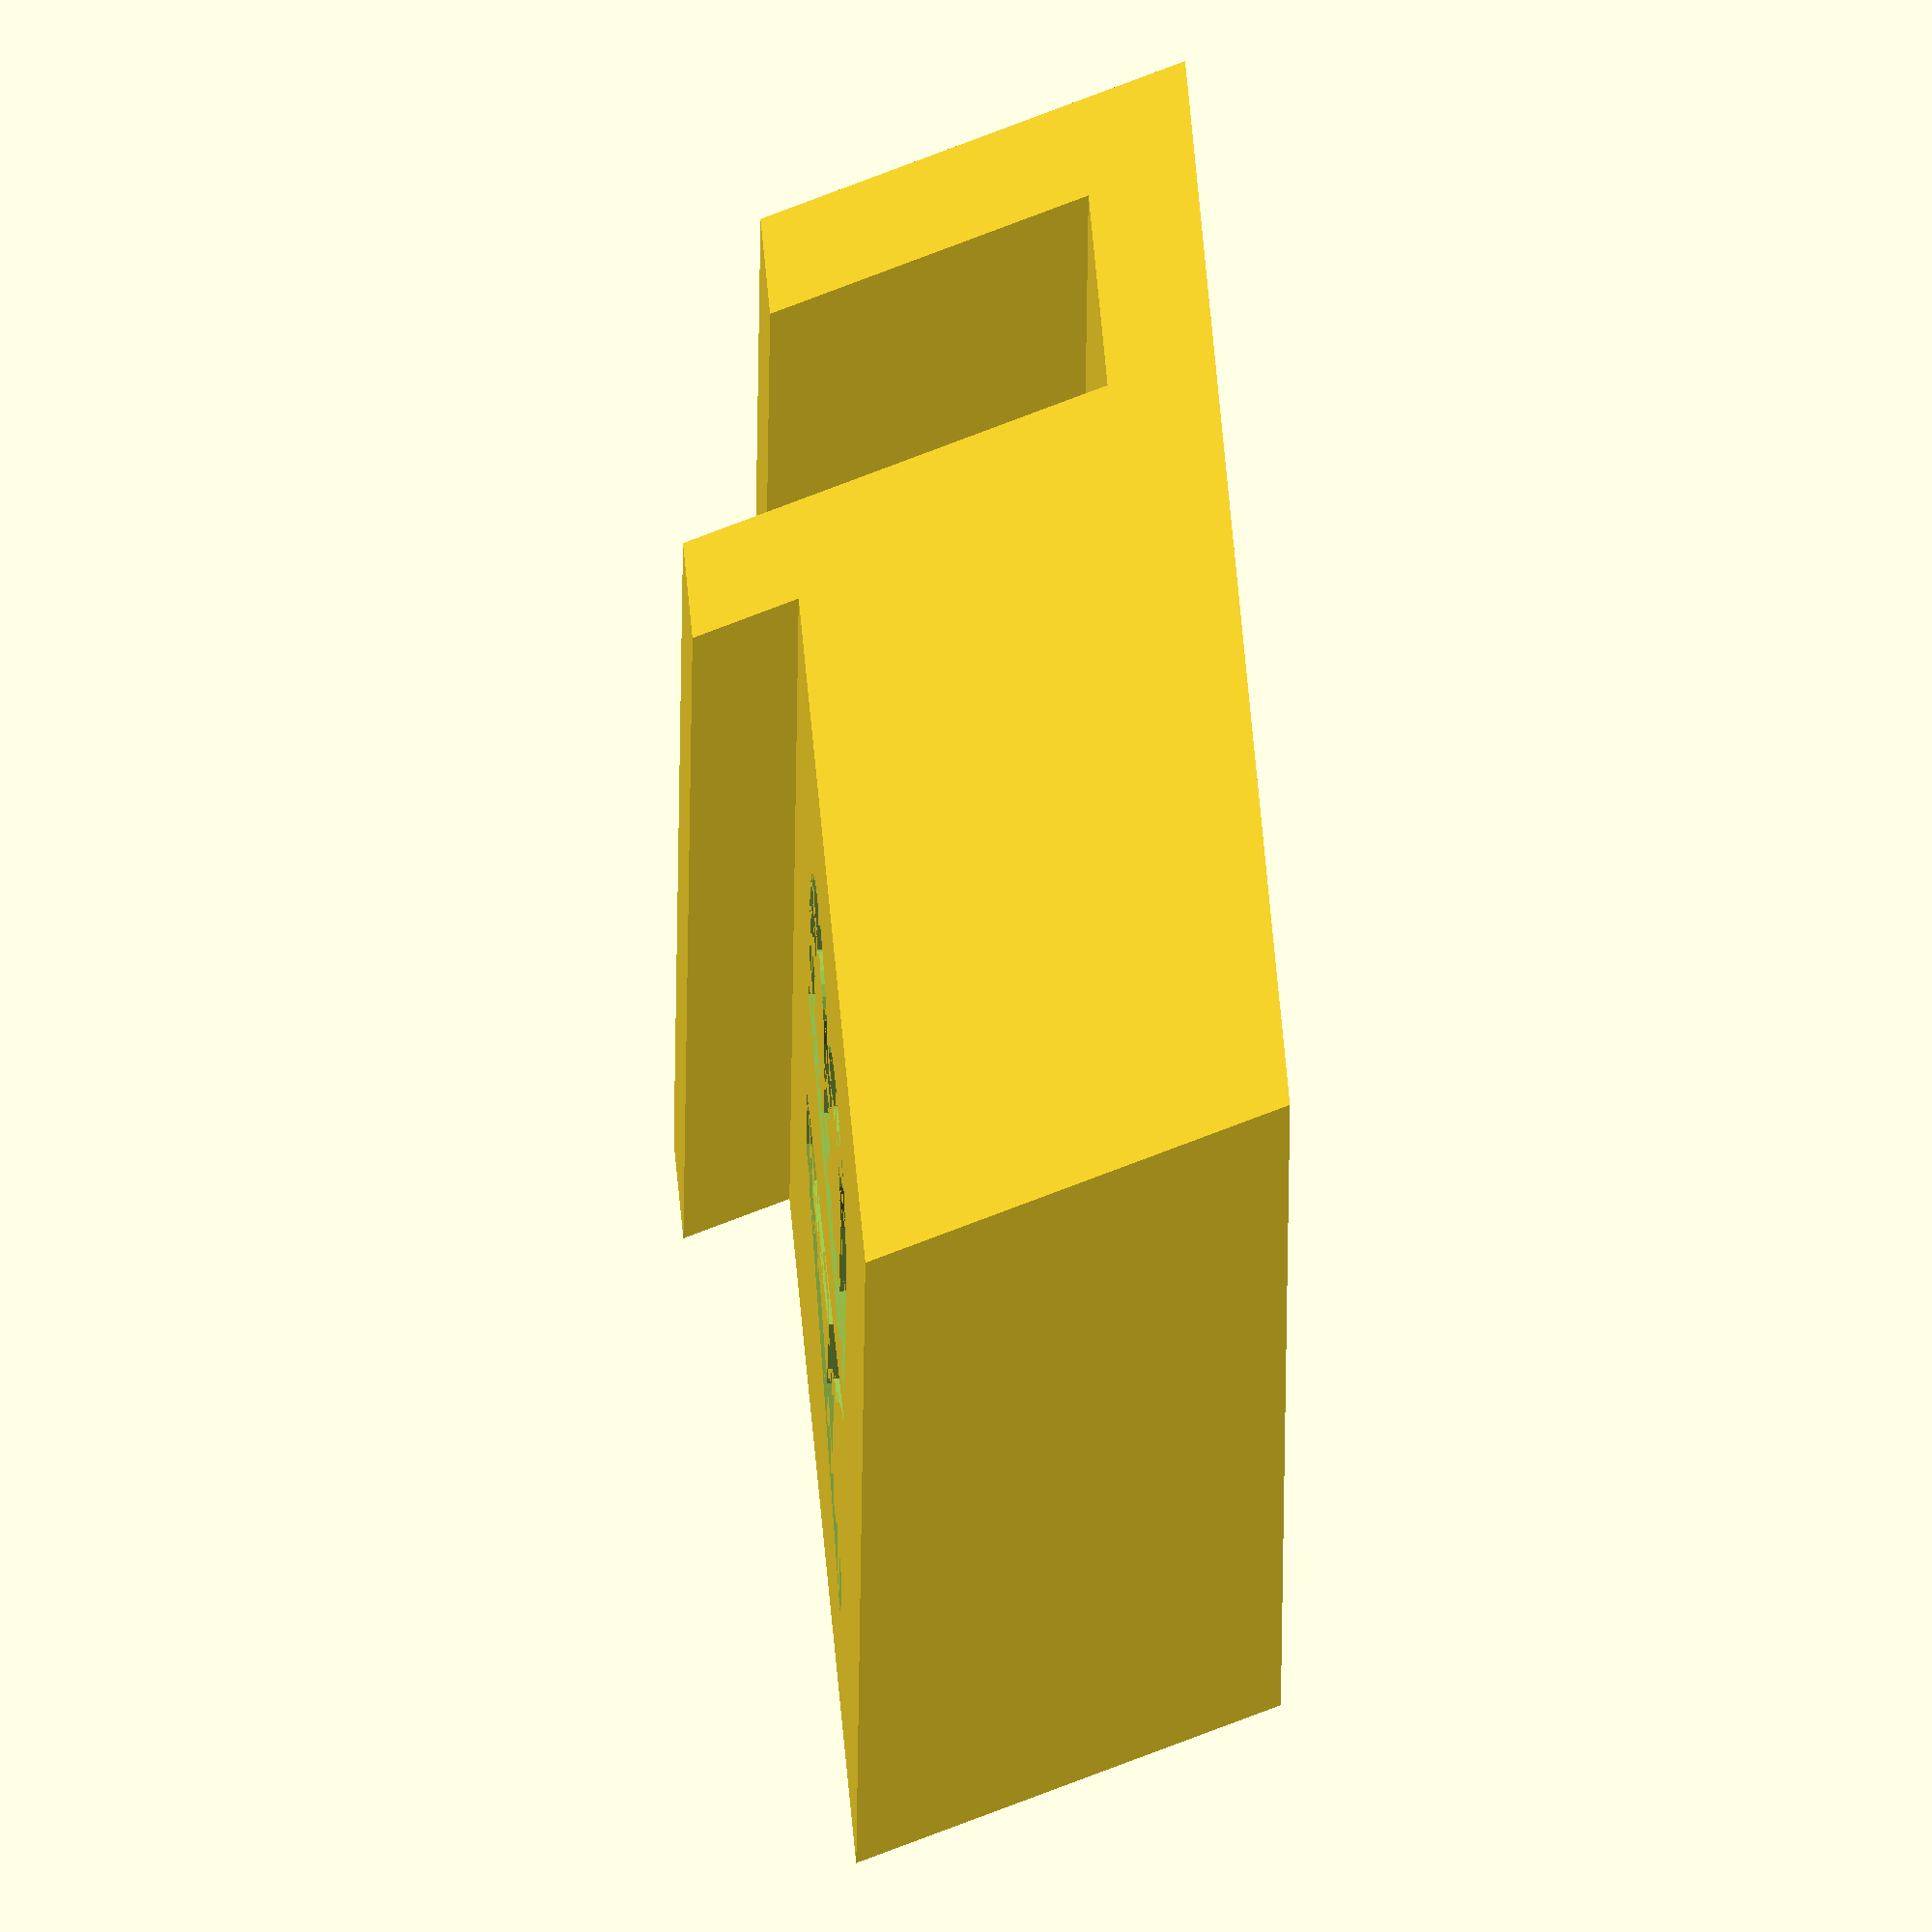
<openscad>
//parameters
height = 20;
x = 55;
y = 55;
vertical_shift = 5; // the value can be between 0 and 'height'
tilting = 3; 
thickness = 5;
phone_thicness = 10;

text = "AB";
text_size = 20;
text_depth = 3;
position_of_text_x = 53;
position_of_text_y = -20;
position_of_text_z = 19;
//body
  rotate([90,0,0])
  difference() {
    // Extrudes the body of the model from the polygon shape
    linear_extrude(height = y, center = true, convexity = 10,  slices = 20, scale = 1.0) {polygon(points=[[0,0],[x,0],[x+height/tilting,height],[phone_thicness+thickness+height/tilting-(height-vertical_shift)/tilting+height/tilting+thickness-(vertical_shift)/tilting,height],[phone_thicness+thickness+height/tilting-(height-vertical_shift)/tilting+height/tilting+thickness,vertical_shift+height], [phone_thicness+thickness+height/tilting-(height-vertical_shift)/tilting+height/tilting,vertical_shift+height],[phone_thicness+thickness+height/tilting-(height-vertical_shift)/tilting,vertical_shift], [thickness+height/tilting-(height-vertical_shift)/tilting,vertical_shift], [thickness+height/tilting,height], [height/tilting,height]]);}
    // Imprints text 'AB' on the top surface of the model
    rotate([0,90,90]) translate([position_of_text_y,-position_of_text_x,height-text_depth])
    linear_extrude(height = text_depth,   convexity = 10,  slices = 20, scale = 1.0) {text(text, font = "Liberation Sans:style=Bold Italic", size = text_size);}  
}

</openscad>
<views>
elev=124.8 azim=185.0 roll=95.0 proj=o view=wireframe
</views>
